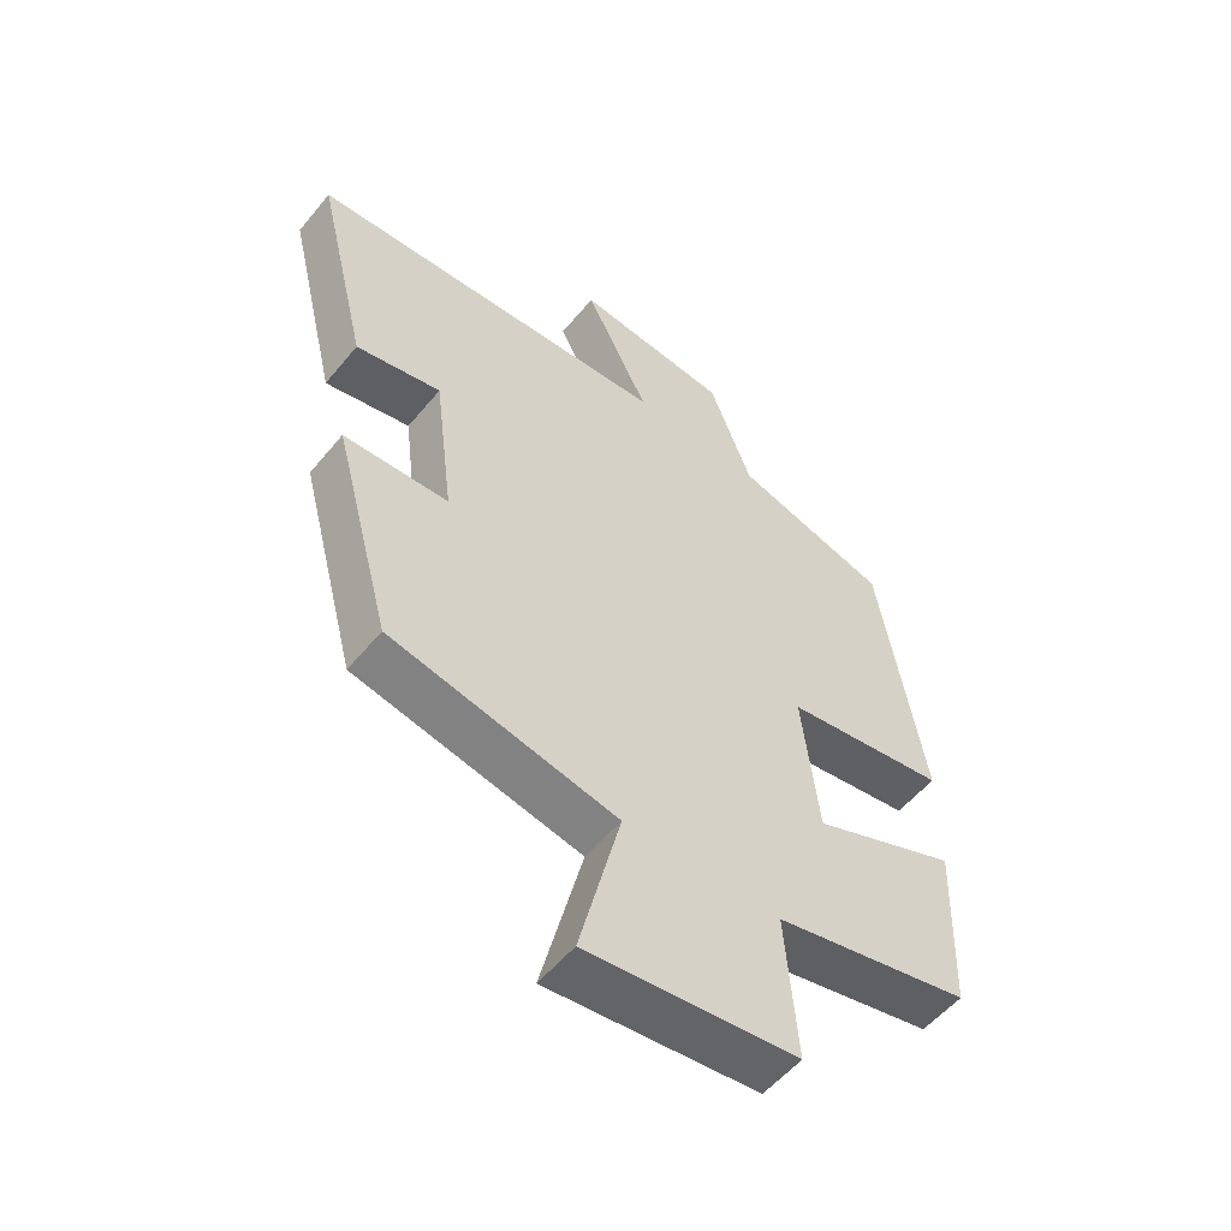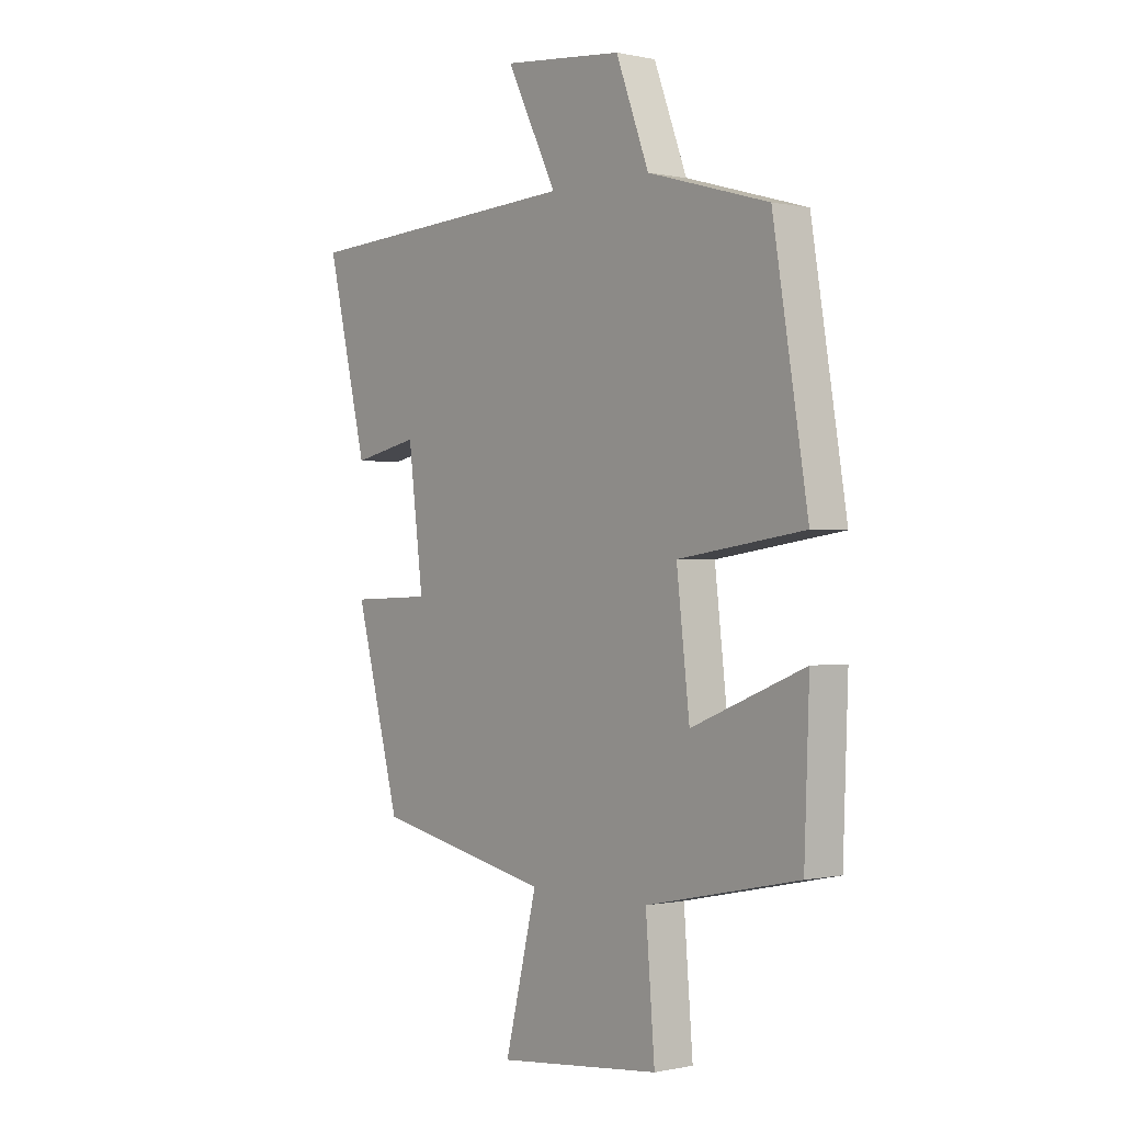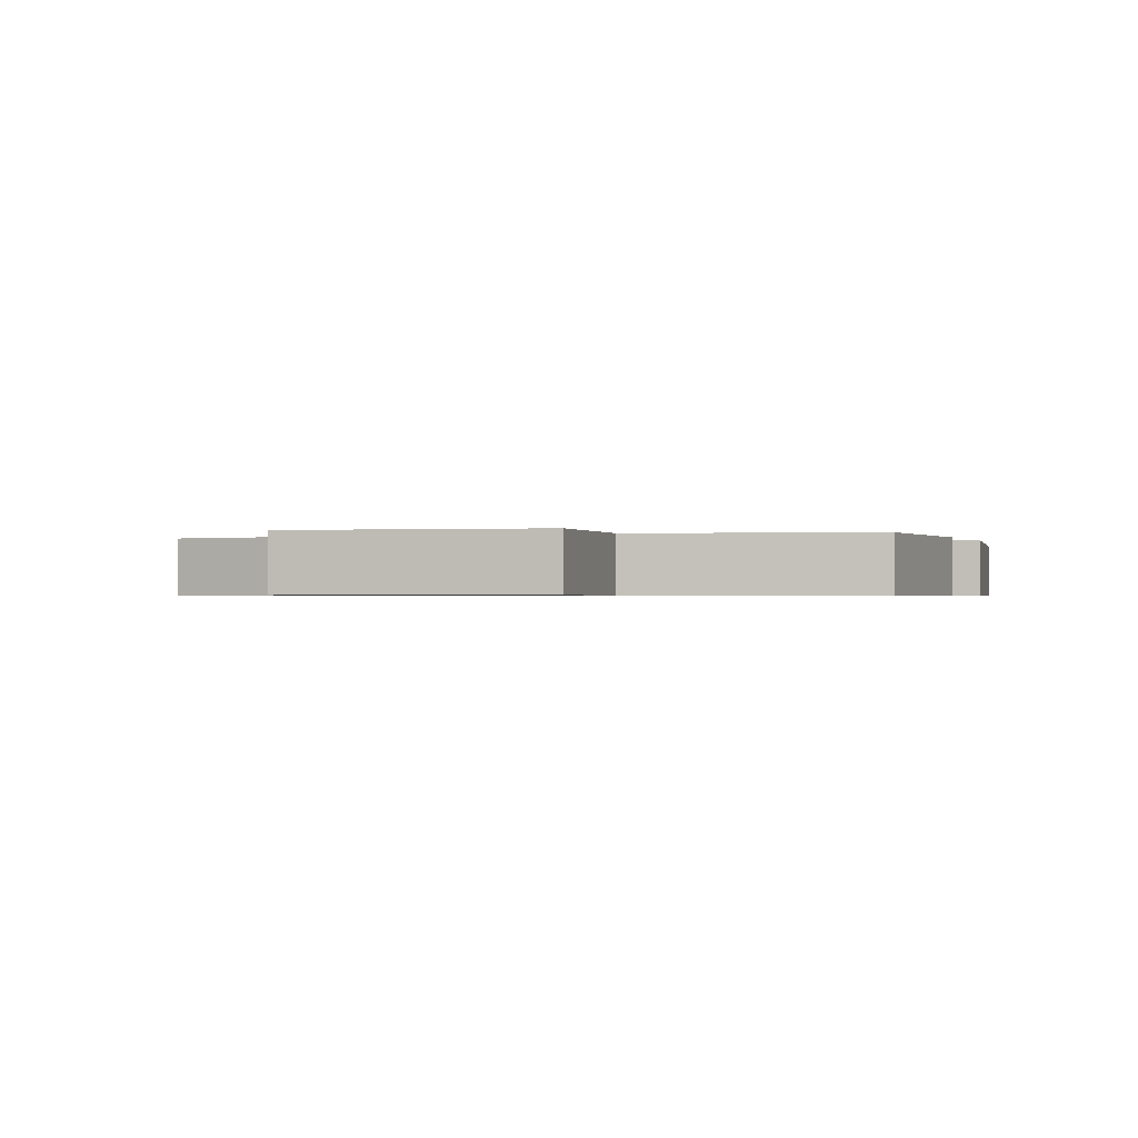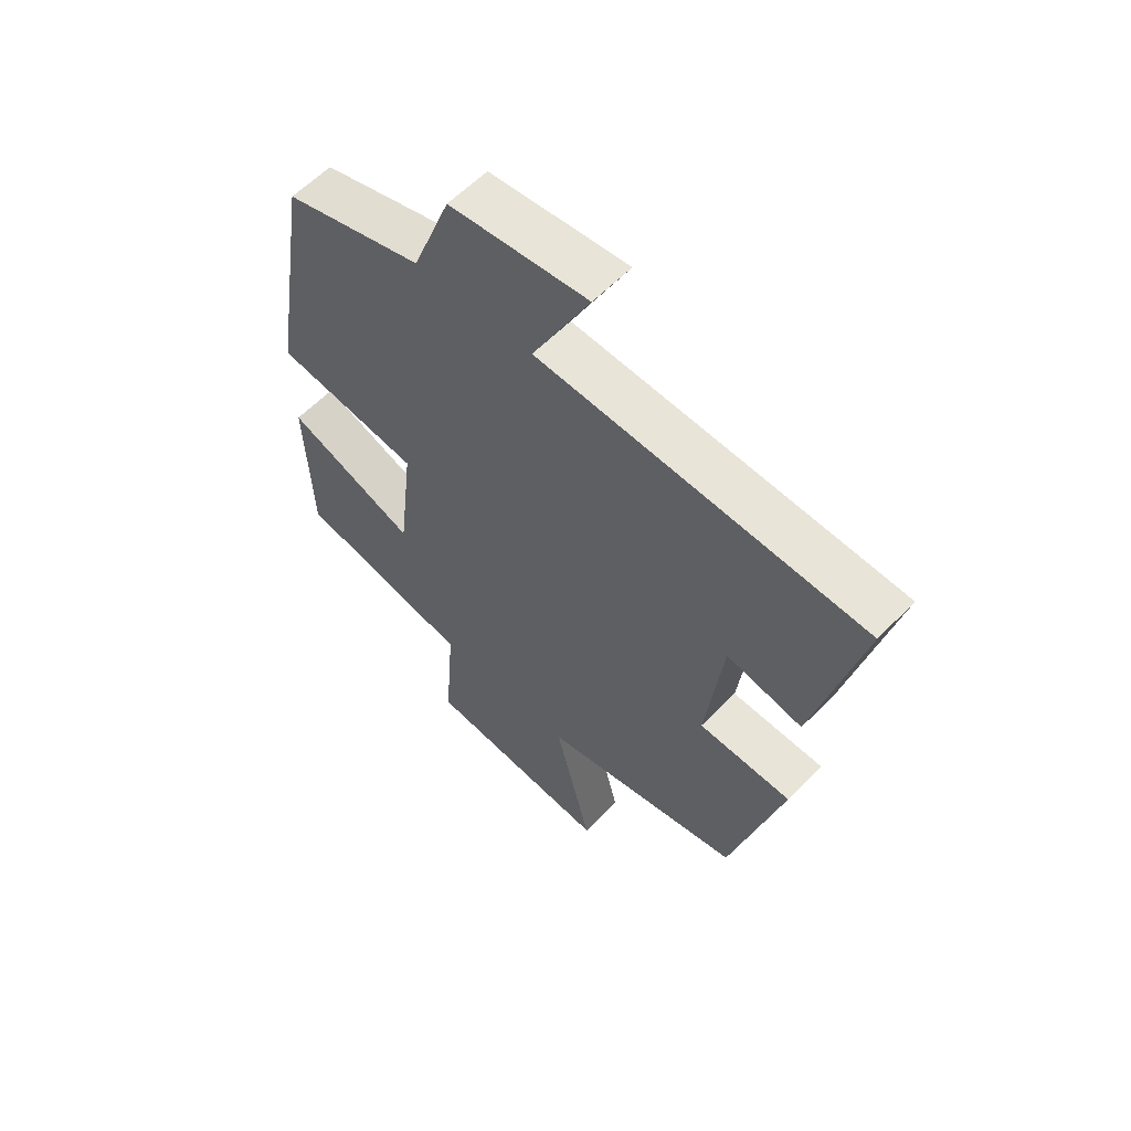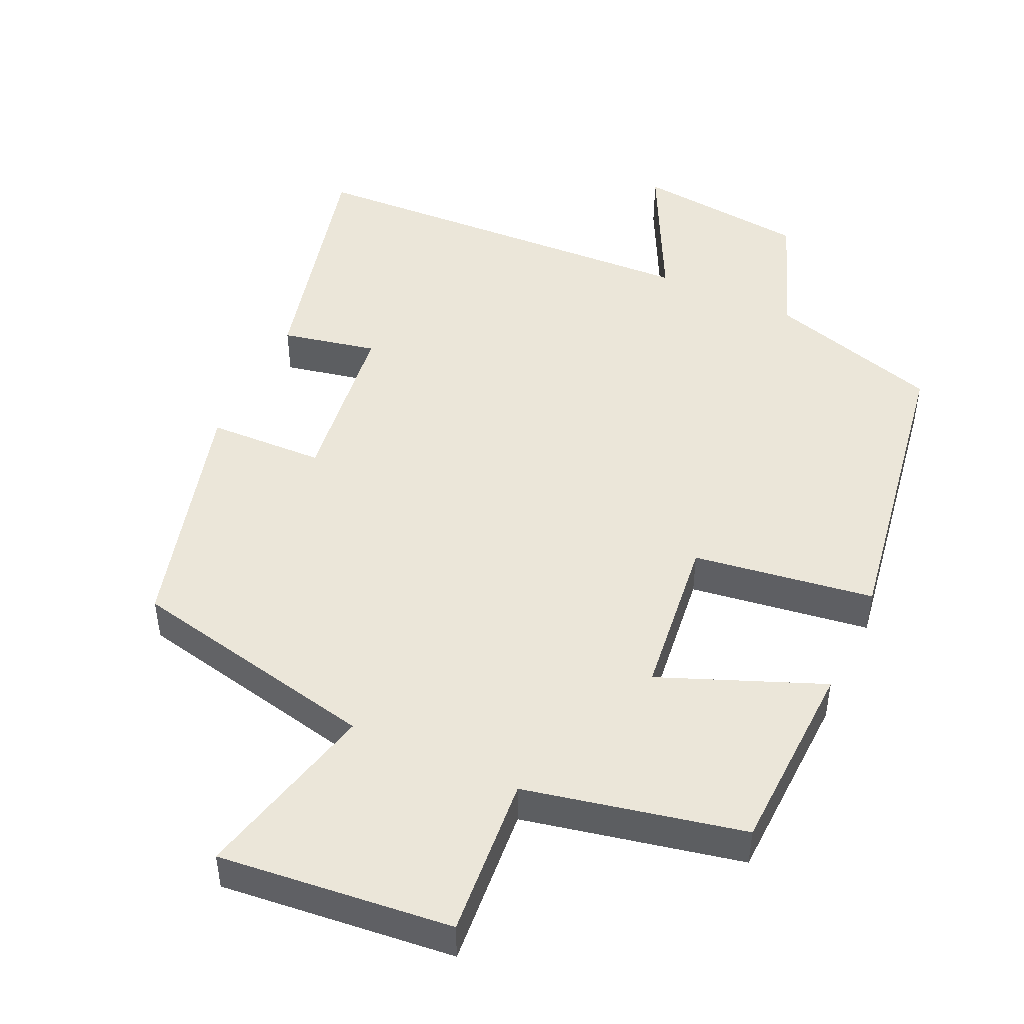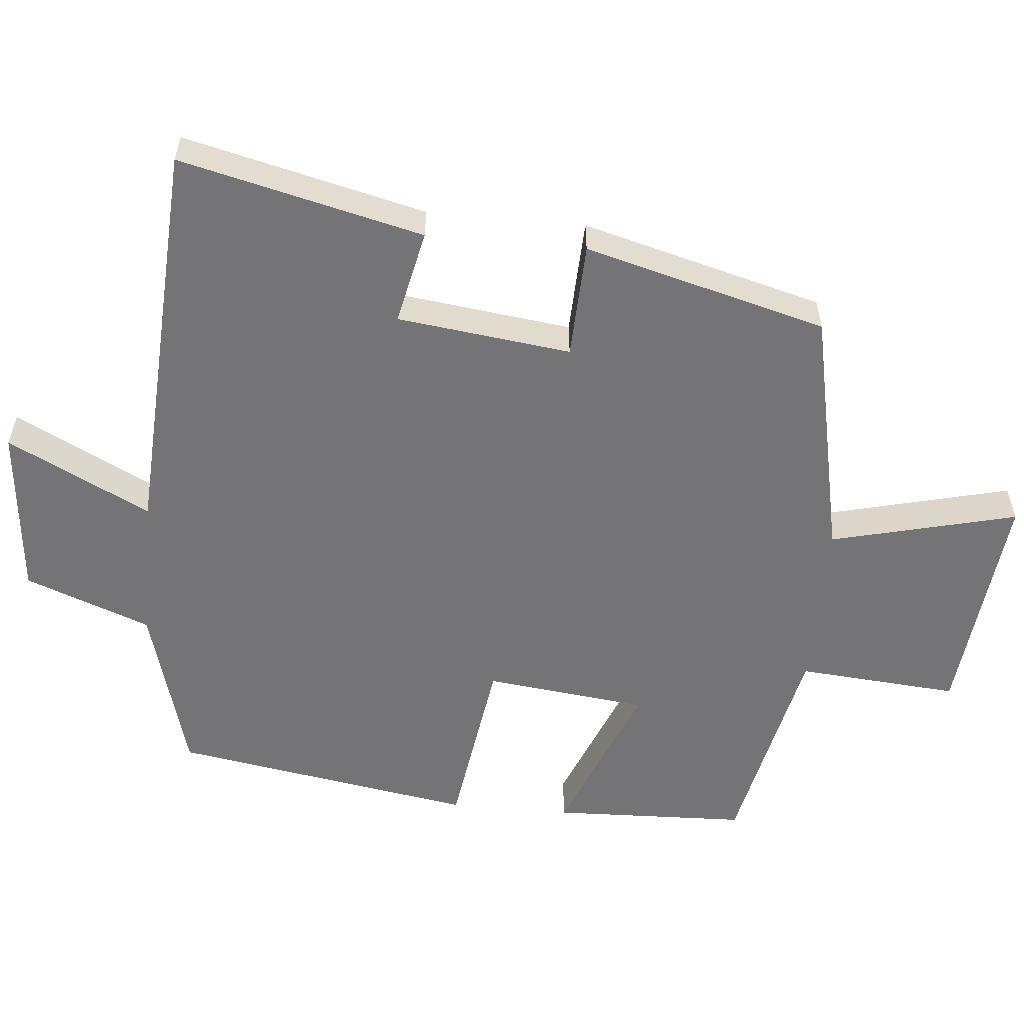
<metadata>
{"format":"obj","ext":"obj","renderer":"f3d","projection":"perspective","resolution":1024,"background":"white","views":[{"elev":-54.7,"azim":141.3,"up":"+Z"},{"elev":-0.2,"azim":-129.1,"up":"+Z"},{"elev":-0.6,"azim":-160.2,"up":"+Y"},{"elev":59.2,"azim":43.6,"up":"+Z"},{"elev":48.0,"azim":-155.2,"up":"+Y"},{"elev":-56.3,"azim":84.7,"up":"+Y"}]}
</metadata>
<code>
v 0.41 0.07 -0.426
v 0.059 0.07 -0.5
v 0.123 0.07 -0.759
v -0.203 0.07 -0.725
v -0.185 0.07 -0.5
v -0.49 0.07 -0.435
v -0.5 0.07 -0.163
v -0.274 0.07 -0.254
v -0.248 0.07 -0.028
v -0.5 0.07 0.009
v -0.431 0.07 0.431
v -0.19 0.07 0.5
v -0.124 0.07 0.675
v 0.116 0.07 0.699
v 0.016 0.07 0.5
v 0.581 0.07 0.469
v 0.5 0.07 0.131
v 0.368 0.07 0.159
v 0.338 0.07 -0.083
v 0.5 0.07 -0.089
v 0.41 0 -0.426
v 0.059 0 -0.5
v 0.123 0 -0.759
v -0.203 0 -0.725
v -0.185 0 -0.5
v -0.49 0 -0.435
v -0.5 0 -0.163
v -0.274 0 -0.254
v -0.248 0 -0.028
v -0.5 0 0.009
v -0.431 0 0.431
v -0.19 0 0.5
v -0.124 0 0.675
v 0.116 0 0.699
v 0.016 0 0.5
v 0.581 0 0.469
v 0.5 0 0.131
v 0.368 0 0.159
v 0.338 0 -0.083
v 0.5 0 -0.089
f 19 20 1 2
f 18 19 2
f 15 16 17 18
f 15 18 2
f 12 13 14 15
f 11 12 15
f 10 11 15
f 9 10 15
f 8 9 15 2
f 7 8 2
f 6 7 2
f 5 6 2
f 2 3 4 5
f 22 21 40 39
f 22 39 38
f 38 37 36 35
f 22 38 35
f 35 34 33 32
f 35 32 31
f 35 31 30
f 35 30 29
f 22 35 29 28
f 22 28 27
f 22 27 26
f 22 26 25
f 25 24 23 22
f 1 21 22 2
f 2 22 23 3
f 3 23 24 4
f 4 24 25 5
f 5 25 26 6
f 6 26 27 7
f 7 27 28 8
f 8 28 29 9
f 9 29 30 10
f 10 30 31 11
f 11 31 32 12
f 12 32 33 13
f 13 33 34 14
f 14 34 35 15
f 15 35 36 16
f 16 36 37 17
f 17 37 38 18
f 18 38 39 19
f 19 39 40 20
f 20 40 21 1

</code>
